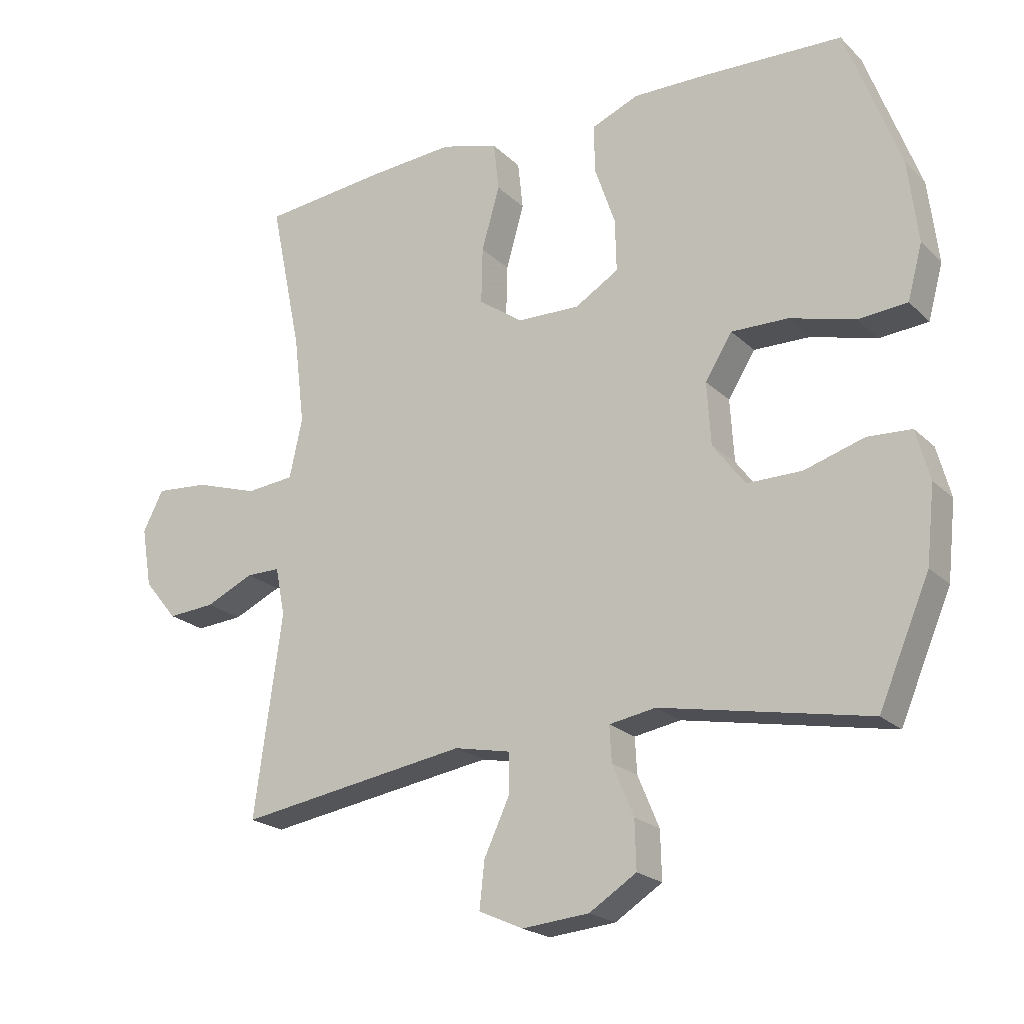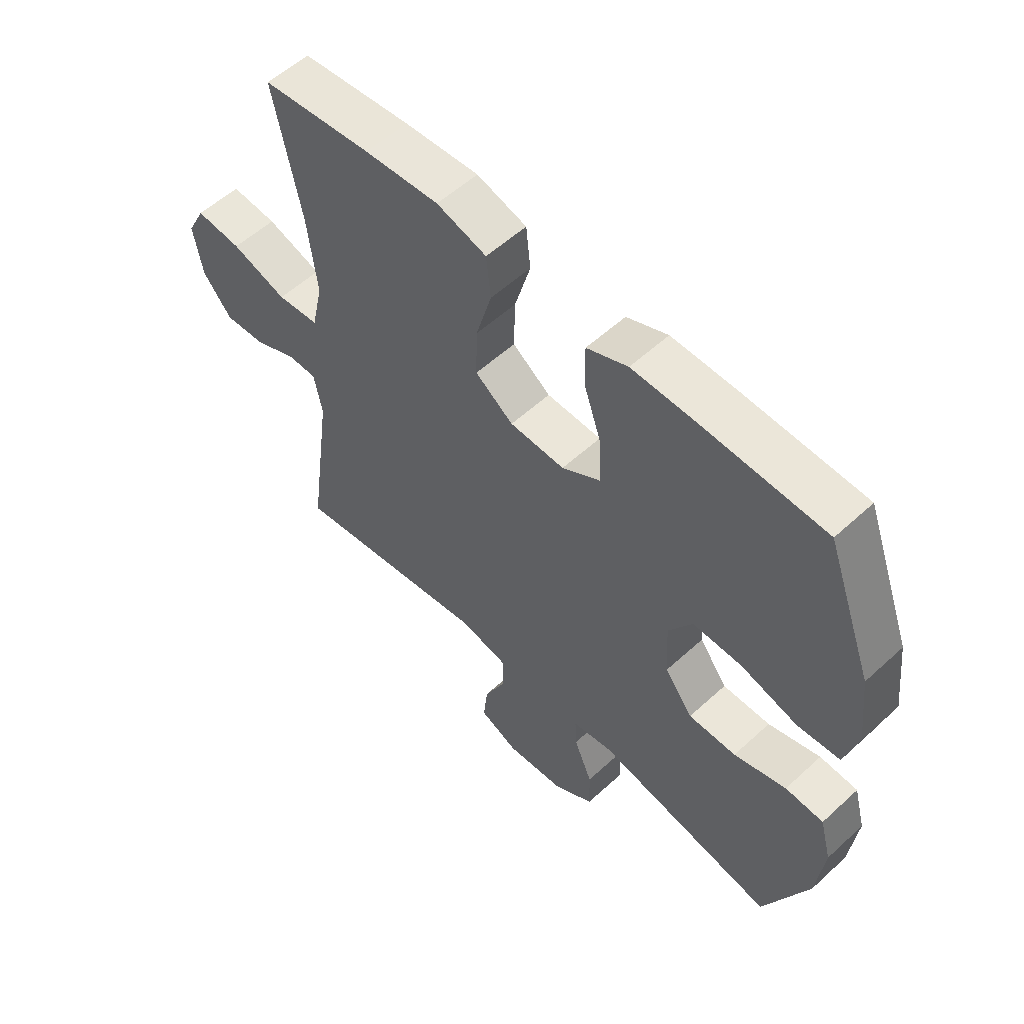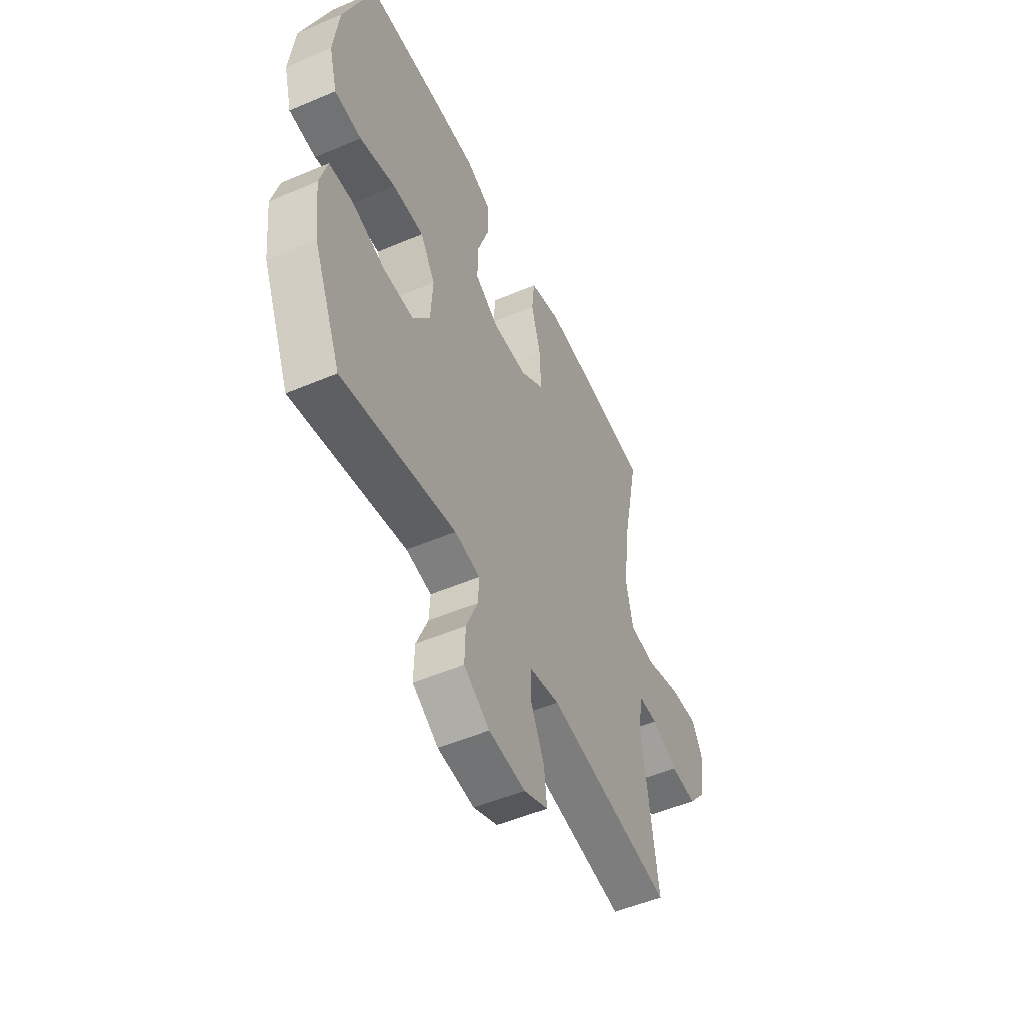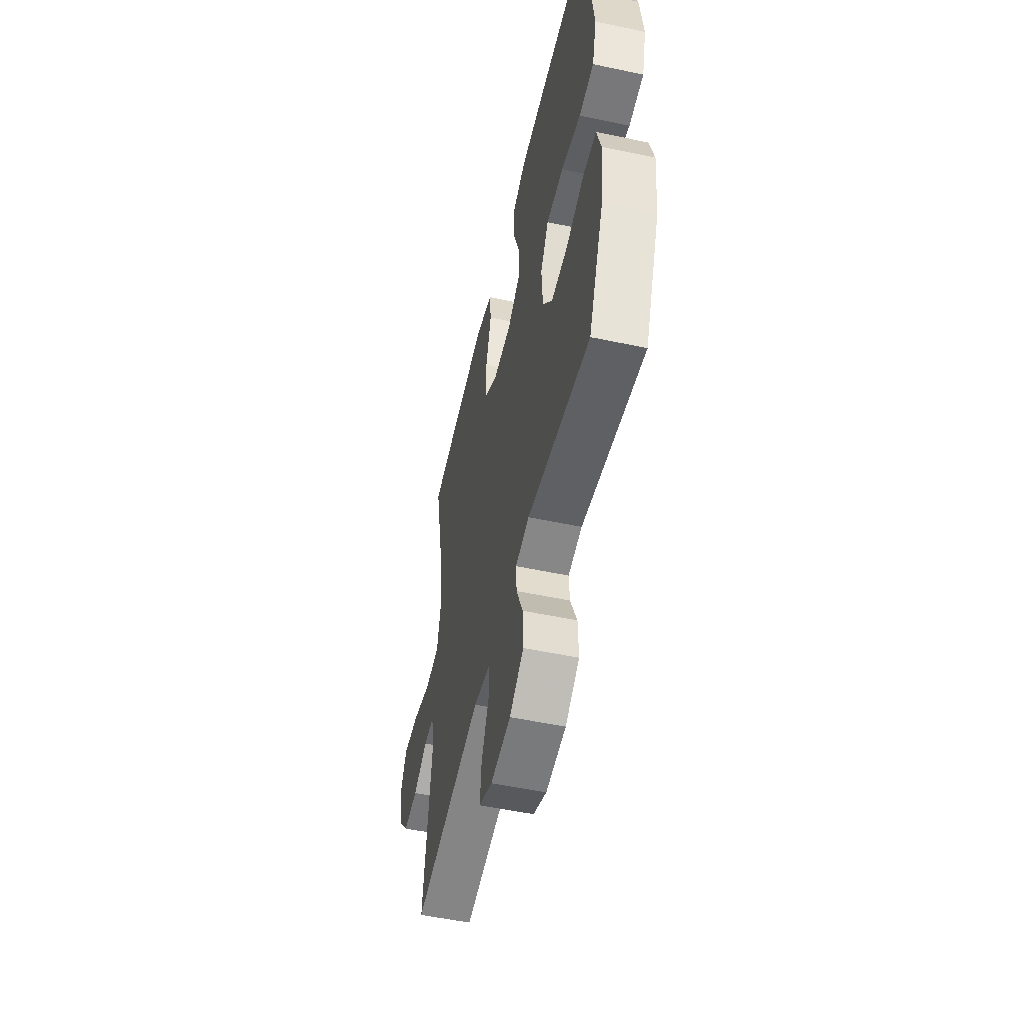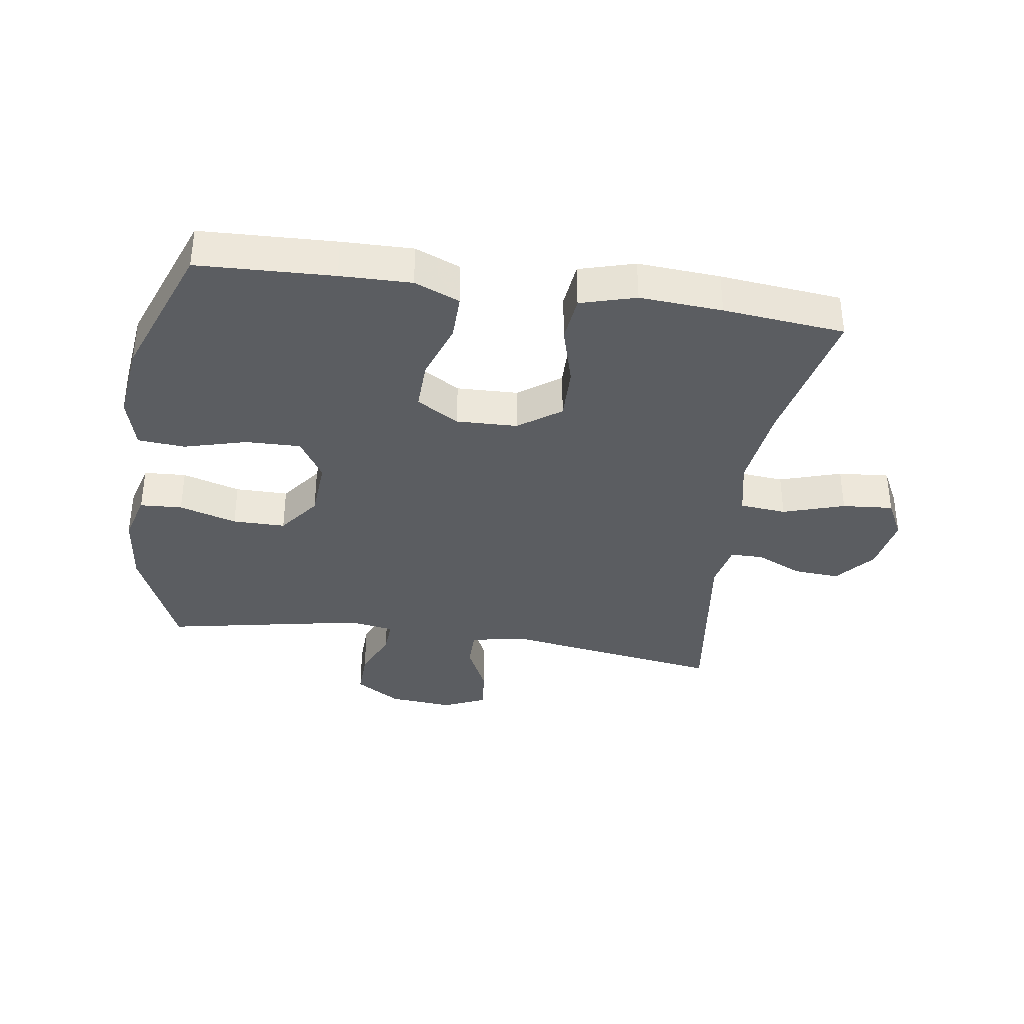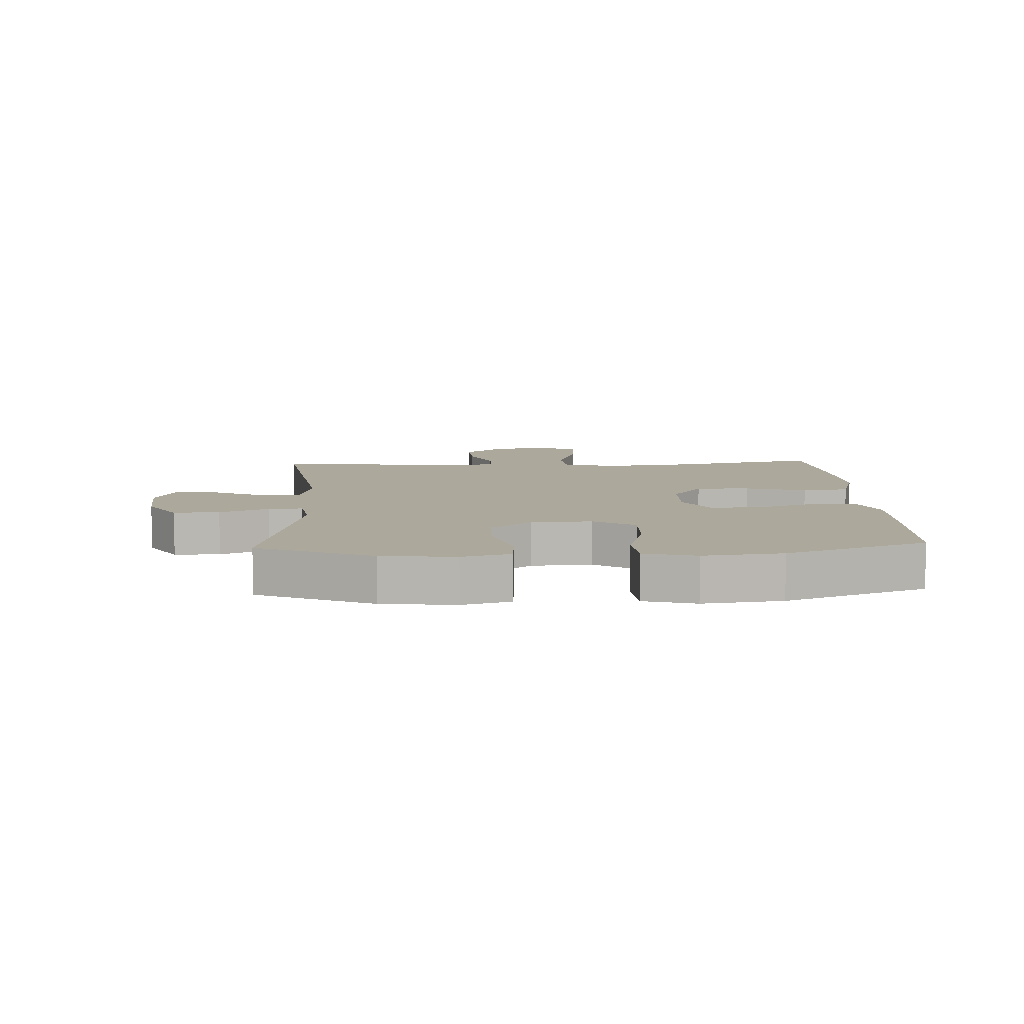
<metadata>
{"format":"obj","ext":"obj","renderer":"f3d","projection":"perspective","resolution":1024,"background":"white","views":[{"elev":-21.4,"azim":-147.9,"up":"+Z"},{"elev":55.9,"azim":-133.9,"up":"+Z"},{"elev":-51.6,"azim":-65.3,"up":"+Z"},{"elev":-53.1,"azim":-102.8,"up":"+Z"},{"elev":-36.0,"azim":-8.6,"up":"+Y"},{"elev":8.5,"azim":-92.7,"up":"+Y"}]}
</metadata>
<code>
v 0.5 0.07 -0.5
v 0.142 0.07 -0.445
v 0.055 0.07 -0.463
v 0.055 0.07 -0.526
v 0.094 0.07 -0.609
v 0.102 0.07 -0.681
v 0.033 0.07 -0.712
v -0.071 0.07 -0.703
v -0.144 0.07 -0.657
v -0.142 0.07 -0.583
v -0.109 0.07 -0.504
v -0.106 0.07 -0.449
v -0.178 0.07 -0.437
v -0.5 0.07 -0.5
v -0.579 0.07 -0.316
v -0.592 0.07 -0.198
v -0.571 0.07 -0.12
v -0.503 0.07 -0.116
v -0.41 0.07 -0.144
v -0.325 0.07 -0.144
v -0.275 0.07 -0.077
v -0.269 0.07 0.02
v -0.311 0.07 0.087
v -0.399 0.07 0.085
v -0.5 0.07 0.057
v -0.576 0.07 0.063
v -0.599 0.07 0.147
v -0.584 0.07 0.274
v -0.5 0.07 0.5
v -0.282 0.07 0.509
v -0.168 0.07 0.511
v -0.095 0.07 0.481
v -0.096 0.07 0.407
v -0.128 0.07 0.313
v -0.13 0.07 0.232
v -0.062 0.07 0.191
v 0.036 0.07 0.194
v 0.104 0.07 0.243
v 0.102 0.07 0.33
v 0.074 0.07 0.428
v 0.082 0.07 0.503
v 0.171 0.07 0.529
v 0.304 0.07 0.52
v 0.5 0.07 0.5
v 0.451 0.07 0.265
v 0.434 0.07 0.126
v 0.454 0.07 0.034
v 0.529 0.07 0.027
v 0.628 0.07 0.059
v 0.71 0.07 0.066
v 0.742 0.07 0.004
v 0.726 0.07 -0.089
v 0.674 0.07 -0.152
v 0.6 0.07 -0.147
v 0.525 0.07 -0.113
v 0.472 0.07 -0.113
v 0.457 0.07 -0.188
v 0.5 0 -0.5
v 0.142 0 -0.445
v 0.055 0 -0.463
v 0.055 0 -0.526
v 0.094 0 -0.609
v 0.102 0 -0.681
v 0.033 0 -0.712
v -0.071 0 -0.703
v -0.144 0 -0.657
v -0.142 0 -0.583
v -0.109 0 -0.504
v -0.106 0 -0.449
v -0.178 0 -0.437
v -0.5 0 -0.5
v -0.579 0 -0.316
v -0.592 0 -0.198
v -0.571 0 -0.12
v -0.503 0 -0.116
v -0.41 0 -0.144
v -0.325 0 -0.144
v -0.275 0 -0.077
v -0.269 0 0.02
v -0.311 0 0.087
v -0.399 0 0.085
v -0.5 0 0.057
v -0.576 0 0.063
v -0.599 0 0.147
v -0.584 0 0.274
v -0.5 0 0.5
v -0.282 0 0.509
v -0.168 0 0.511
v -0.095 0 0.481
v -0.096 0 0.407
v -0.128 0 0.313
v -0.13 0 0.232
v -0.062 0 0.191
v 0.036 0 0.194
v 0.104 0 0.243
v 0.102 0 0.33
v 0.074 0 0.428
v 0.082 0 0.503
v 0.171 0 0.529
v 0.304 0 0.52
v 0.5 0 0.5
v 0.451 0 0.265
v 0.434 0 0.126
v 0.454 0 0.034
v 0.529 0 0.027
v 0.628 0 0.059
v 0.71 0 0.066
v 0.742 0 0.004
v 0.726 0 -0.089
v 0.674 0 -0.152
v 0.6 0 -0.147
v 0.525 0 -0.113
v 0.472 0 -0.113
v 0.457 0 -0.188
f 53 54 55
f 52 53 55
f 51 52 55
f 50 51 55
f 49 50 55
f 48 49 55
f 47 48 55 56
f 46 47 56 57
f 43 44 45
f 42 43 45
f 41 42 45
f 40 41 45
f 39 40 45
f 38 39 45 46
f 37 38 46 57
f 32 33 34
f 31 32 34
f 30 31 34
f 29 30 34
f 28 29 34
f 27 28 34
f 26 27 34
f 25 26 34
f 24 25 34
f 23 24 34 35
f 22 23 35 36
f 17 18 19
f 16 17 19
f 15 16 19
f 14 15 19
f 13 14 19
f 12 13 19 20
f 9 10 11
f 8 9 11
f 7 8 11
f 6 7 11
f 5 6 11
f 4 5 11
f 3 4 11 12
f 12 20 21
f 3 12 21
f 2 3 21
f 36 37 57
f 22 36 57
f 21 22 57
f 2 21 57
f 1 2 57
f 112 111 110
f 112 110 109
f 112 109 108
f 112 108 107
f 112 107 106
f 112 106 105
f 113 112 105 104
f 114 113 104 103
f 102 101 100
f 102 100 99
f 102 99 98
f 102 98 97
f 102 97 96
f 103 102 96 95
f 114 103 95 94
f 91 90 89
f 91 89 88
f 91 88 87
f 91 87 86
f 91 86 85
f 91 85 84
f 91 84 83
f 91 83 82
f 91 82 81
f 92 91 81 80
f 93 92 80 79
f 76 75 74
f 76 74 73
f 76 73 72
f 76 72 71
f 76 71 70
f 77 76 70 69
f 68 67 66
f 68 66 65
f 68 65 64
f 68 64 63
f 68 63 62
f 68 62 61
f 69 68 61 60
f 78 77 69
f 78 69 60
f 78 60 59
f 114 94 93
f 114 93 79
f 114 79 78
f 114 78 59
f 114 59 58
f 1 58 59 2
f 2 59 60 3
f 3 60 61 4
f 4 61 62 5
f 5 62 63 6
f 6 63 64 7
f 7 64 65 8
f 8 65 66 9
f 9 66 67 10
f 10 67 68 11
f 11 68 69 12
f 12 69 70 13
f 13 70 71 14
f 14 71 72 15
f 15 72 73 16
f 16 73 74 17
f 17 74 75 18
f 18 75 76 19
f 19 76 77 20
f 20 77 78 21
f 21 78 79 22
f 22 79 80 23
f 23 80 81 24
f 24 81 82 25
f 25 82 83 26
f 26 83 84 27
f 27 84 85 28
f 28 85 86 29
f 29 86 87 30
f 30 87 88 31
f 31 88 89 32
f 32 89 90 33
f 33 90 91 34
f 34 91 92 35
f 35 92 93 36
f 36 93 94 37
f 37 94 95 38
f 38 95 96 39
f 39 96 97 40
f 40 97 98 41
f 41 98 99 42
f 42 99 100 43
f 43 100 101 44
f 44 101 102 45
f 45 102 103 46
f 46 103 104 47
f 47 104 105 48
f 48 105 106 49
f 49 106 107 50
f 50 107 108 51
f 51 108 109 52
f 52 109 110 53
f 53 110 111 54
f 54 111 112 55
f 55 112 113 56
f 56 113 114 57
f 57 114 58 1

</code>
